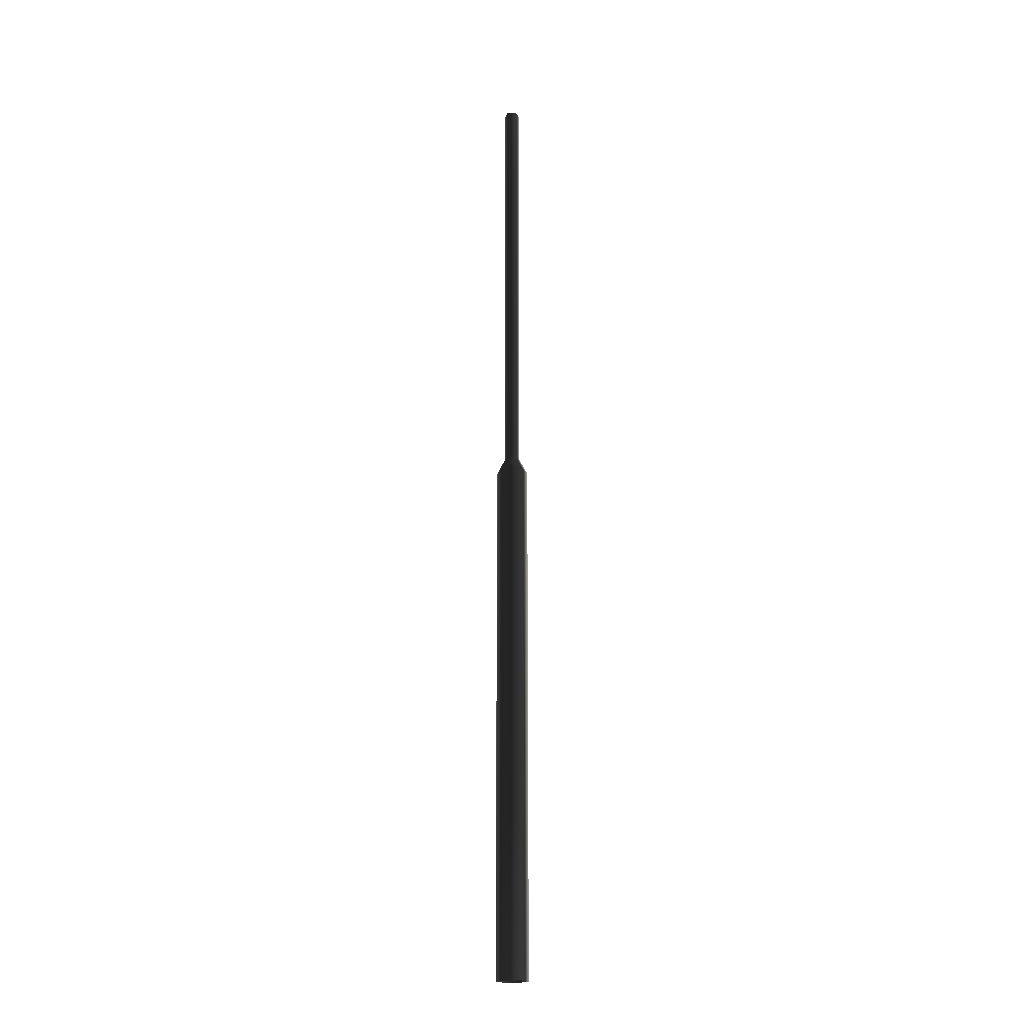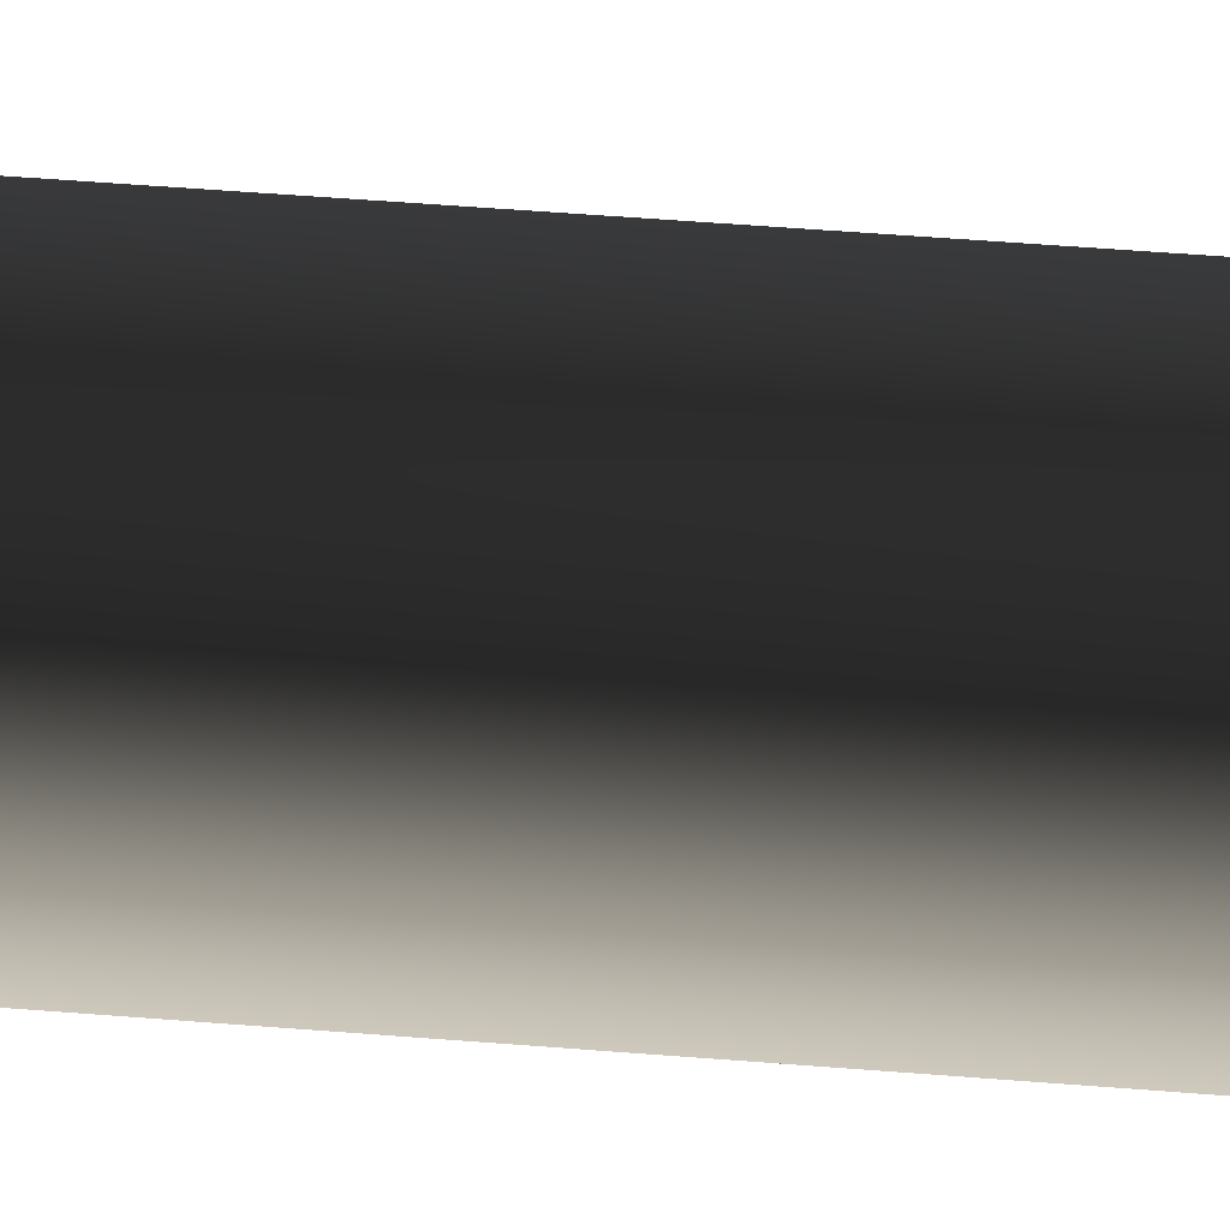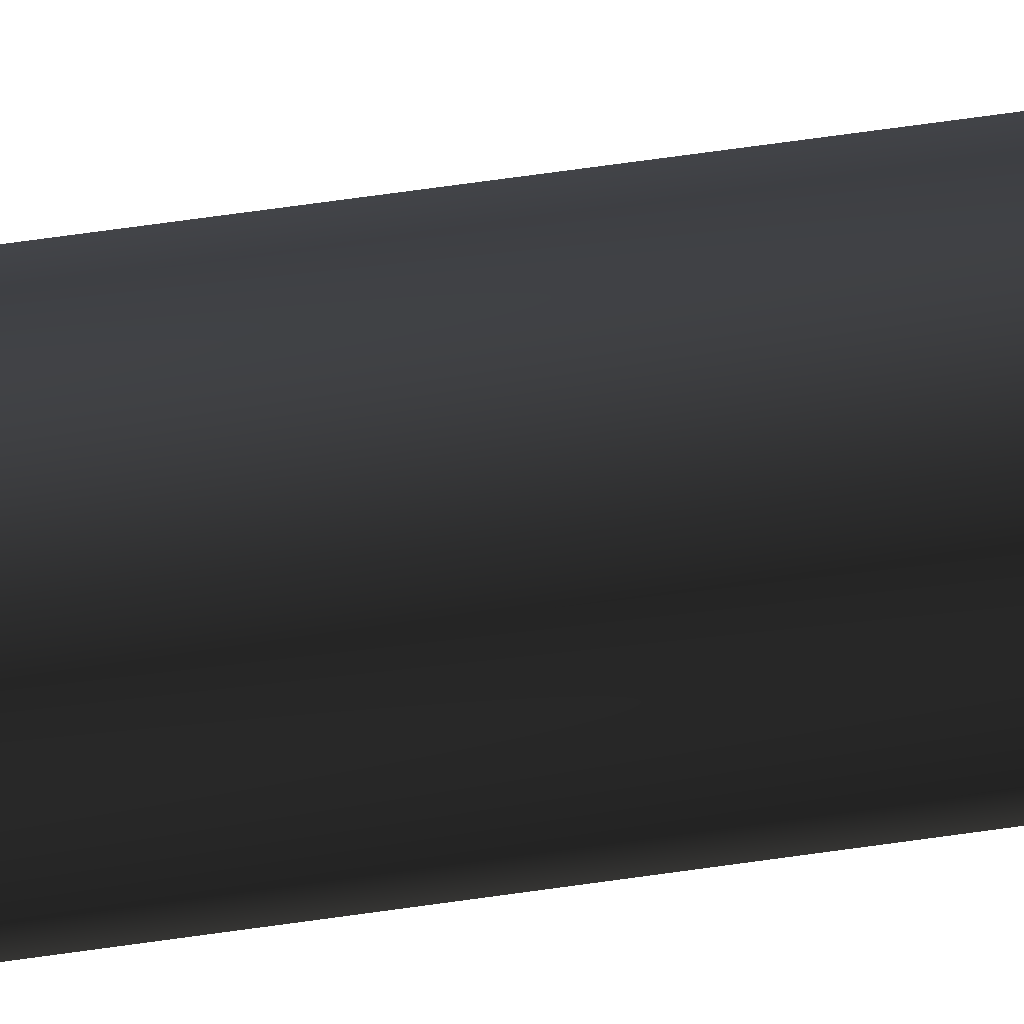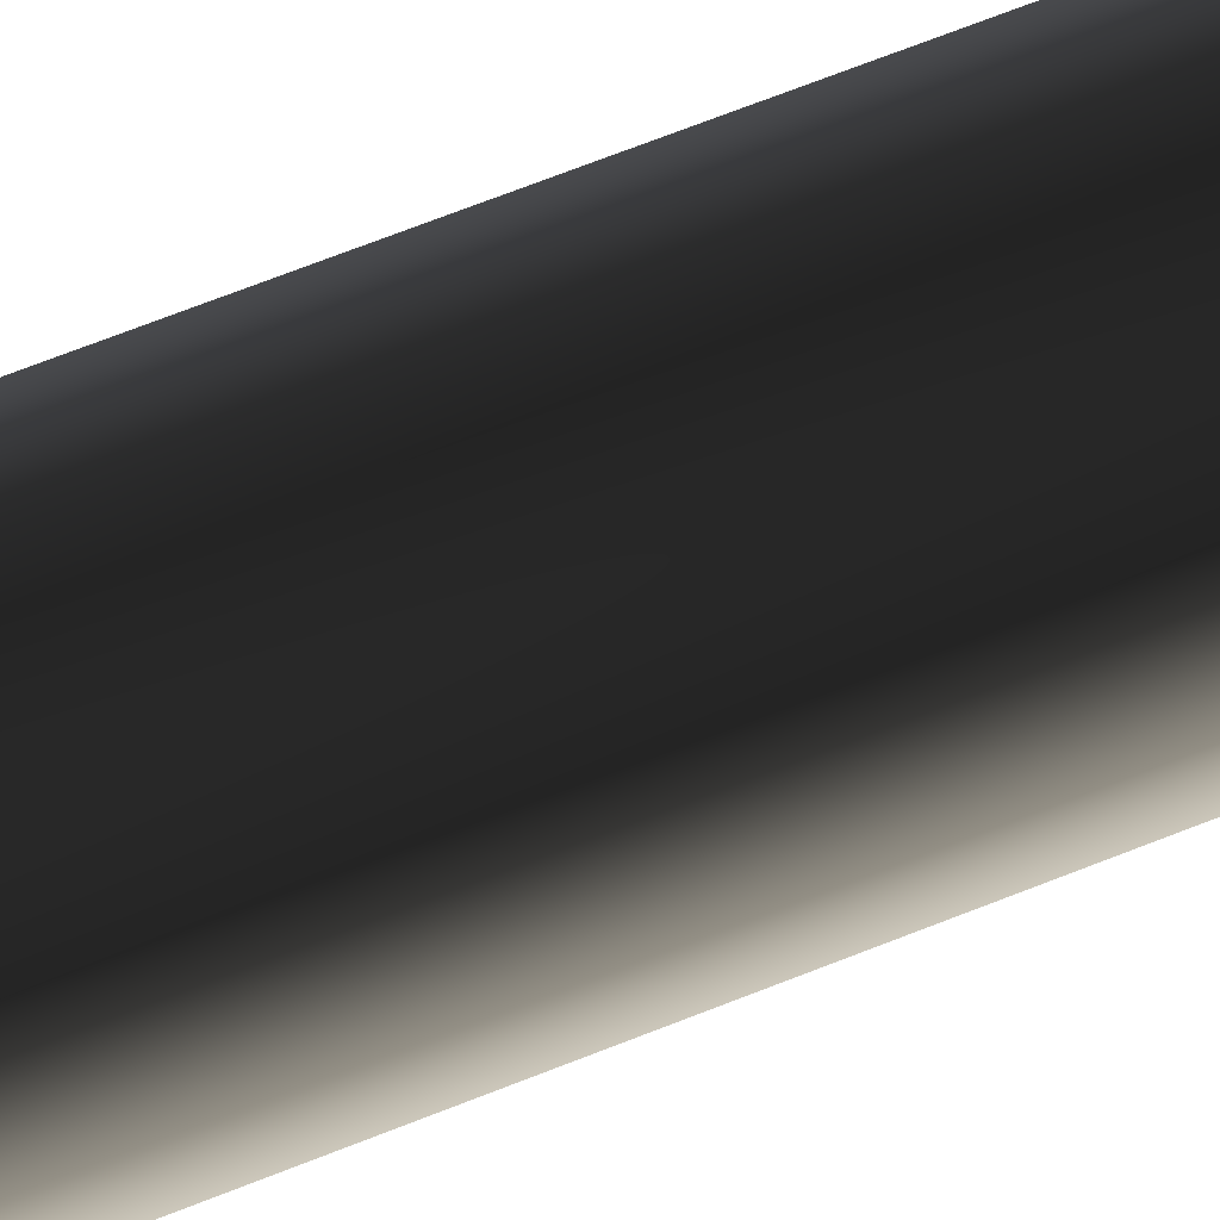
<metadata>
{"format":"obj","ext":"obj","renderer":"f3d","projection":"perspective","resolution":1024,"background":"white","views":[{"elev":-19.4,"azim":-86.5,"up":"+Y"},{"elev":11.2,"azim":109.5,"up":"+Z"},{"elev":36.4,"azim":-102.5,"up":"+Z"},{"elev":23.6,"azim":47.2,"up":"+Z"}]}
</metadata>
<code>
v -0.0904 -2.587 -1.245e-05
v -0.0904 -0.8154 -1.245e-05
v -0.1298 -0.8154 -0.05425
v -0.1298 -2.587 -0.05425
v -0.1392 -0.7632 -0.02552
v -0.1206 -0.7632 -4.584e-06
v -0.1392 0.6587 -0.02552
v -0.1206 0.6587 -4.584e-06
v -0.1298 -2.587 -0.05425
v -0.1298 -0.8154 -0.05425
v -0.1936 -0.8154 -0.03353
v -0.1936 -2.587 -0.03353
v -0.1691 -0.7632 -0.01578
v -0.1392 -0.7632 -0.02552
v -0.1691 0.6587 -0.01578
v -0.1392 0.6587 -0.02552
v -0.1936 -2.587 -0.03353
v -0.1936 -0.8154 -0.03353
v -0.1936 -0.8154 0.03351
v -0.1936 -2.587 0.03351
v -0.1691 -0.7632 0.01576
v -0.1691 -0.7632 -0.01578
v -0.1691 0.6587 0.01576
v -0.1691 0.6587 -0.01578
v -0.1936 -2.587 0.03351
v -0.1936 -0.8154 0.03351
v -0.1298 -0.8154 0.05421
v -0.1298 -2.587 0.05421
v -0.1391 -0.7632 0.0255
v -0.1691 -0.7632 0.01576
v -0.1391 0.6587 0.0255
v -0.1691 0.6587 0.01576
v -0.1298 -2.587 0.05421
v -0.1298 -0.8154 0.05421
v -0.0904 -0.8154 -1.245e-05
v -0.0904 -2.587 -1.245e-05
v -0.1206 -0.7632 -4.584e-06
v -0.1391 -0.7632 0.0255
v -0.1206 0.6587 -4.584e-06
v -0.1391 0.6587 0.0255
v -0.1691 0.6587 -0.01578
v -0.1392 0.6587 -0.02552
v -0.1206 0.6587 -4.584e-06
v -0.1691 0.6587 0.01576
v -0.1391 0.6587 0.0255
g flag_pole_red_(8)_413_4
f 1 3 2
f 1 4 3
f 2 3 5
f 2 5 6
f 6 5 7
f 6 7 8
f 9 11 10
f 9 12 11
f 10 11 13
f 10 13 14
f 14 13 15
f 14 15 16
f 17 19 18
f 17 20 19
f 18 19 21
f 18 21 22
f 22 21 23
f 22 23 24
f 25 27 26
f 25 28 27
f 26 27 29
f 26 29 30
f 30 29 31
f 30 31 32
f 33 35 34
f 33 36 35
f 34 35 37
f 34 37 38
f 38 37 39
f 38 39 40
f 41 43 42
f 43 41 44
f 43 44 45

</code>
